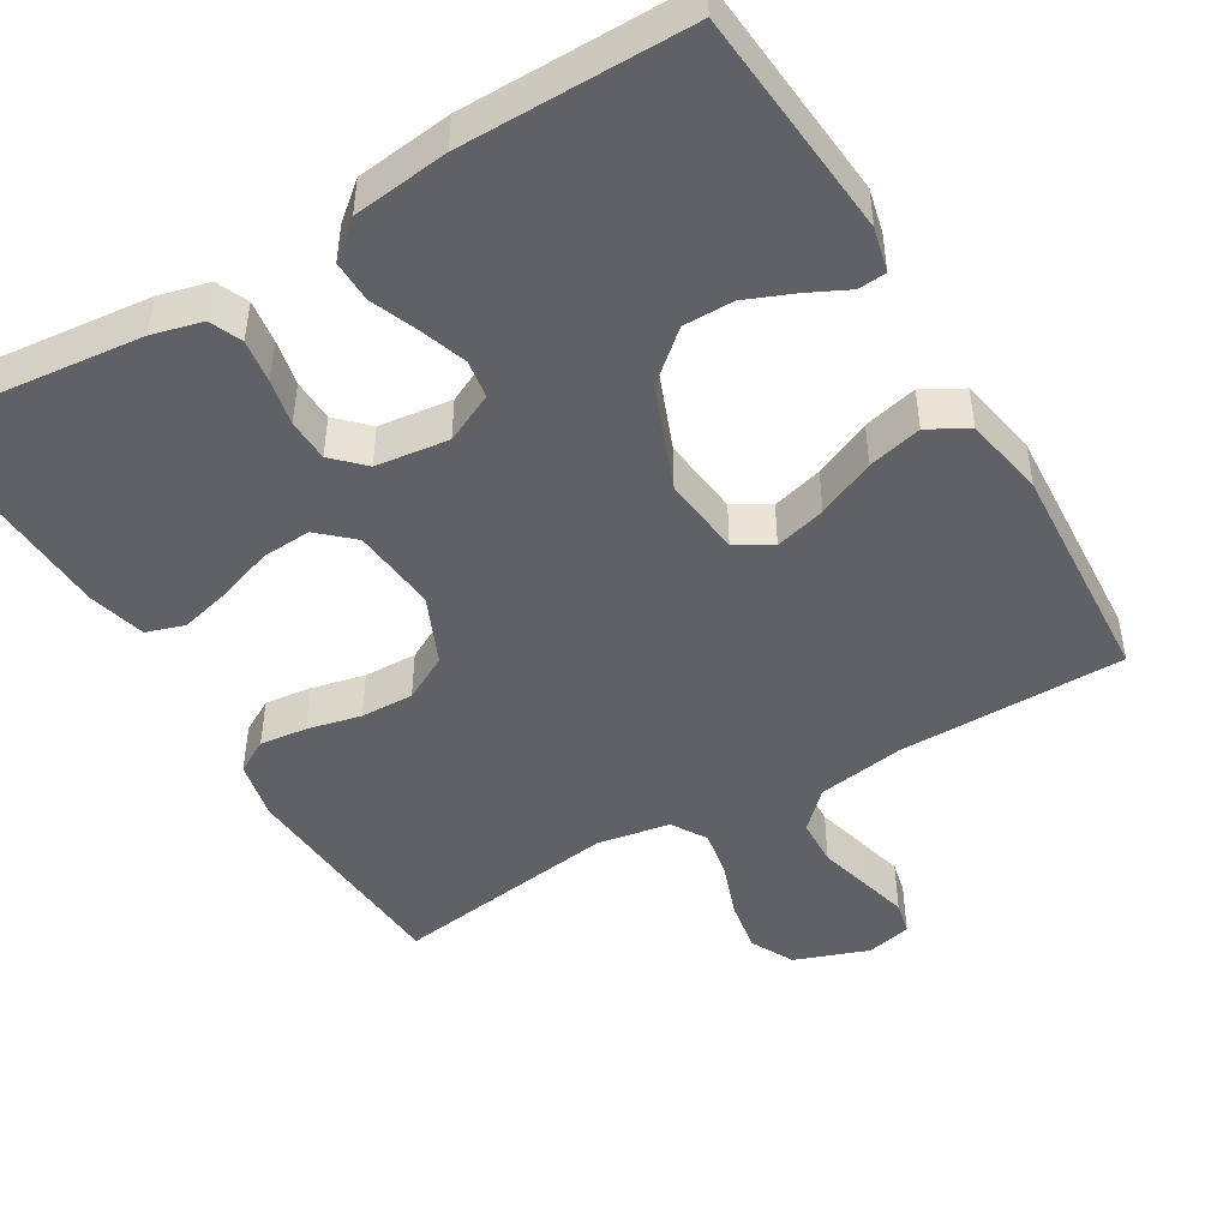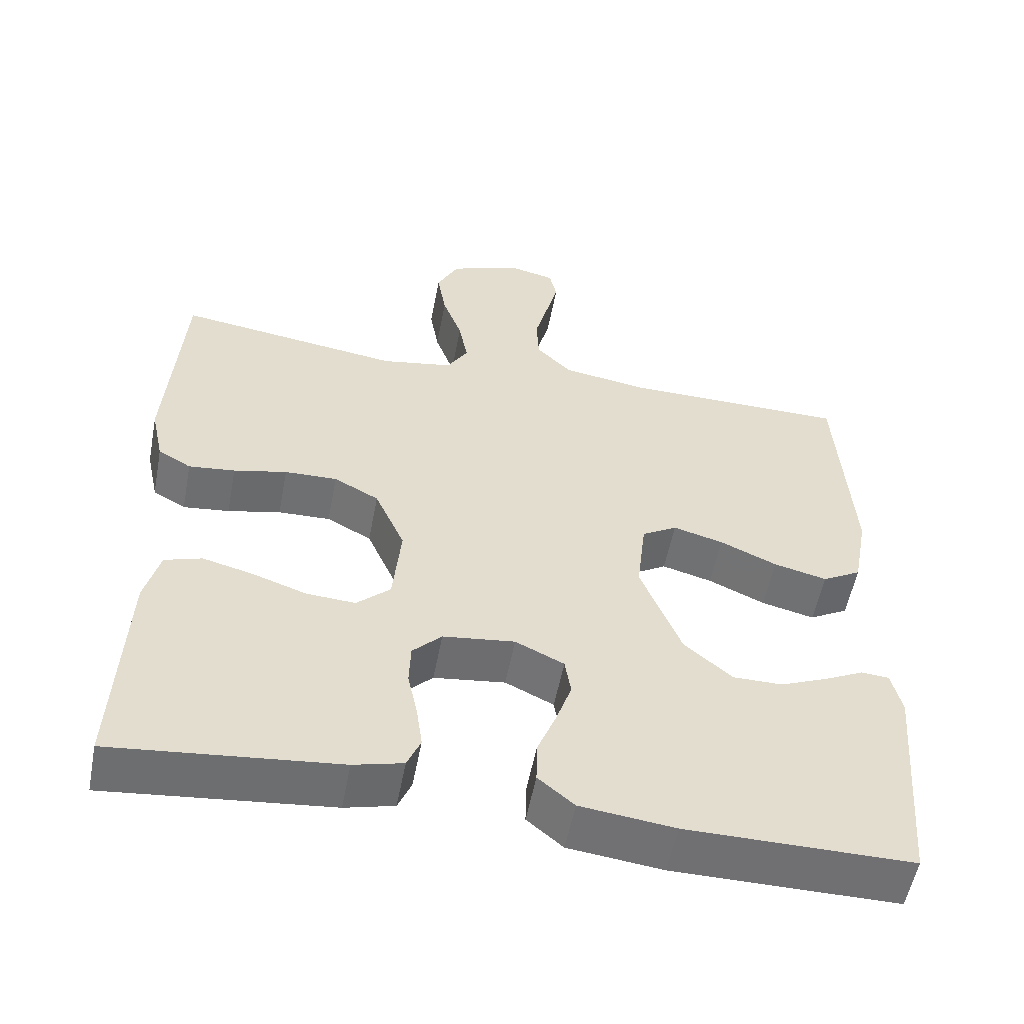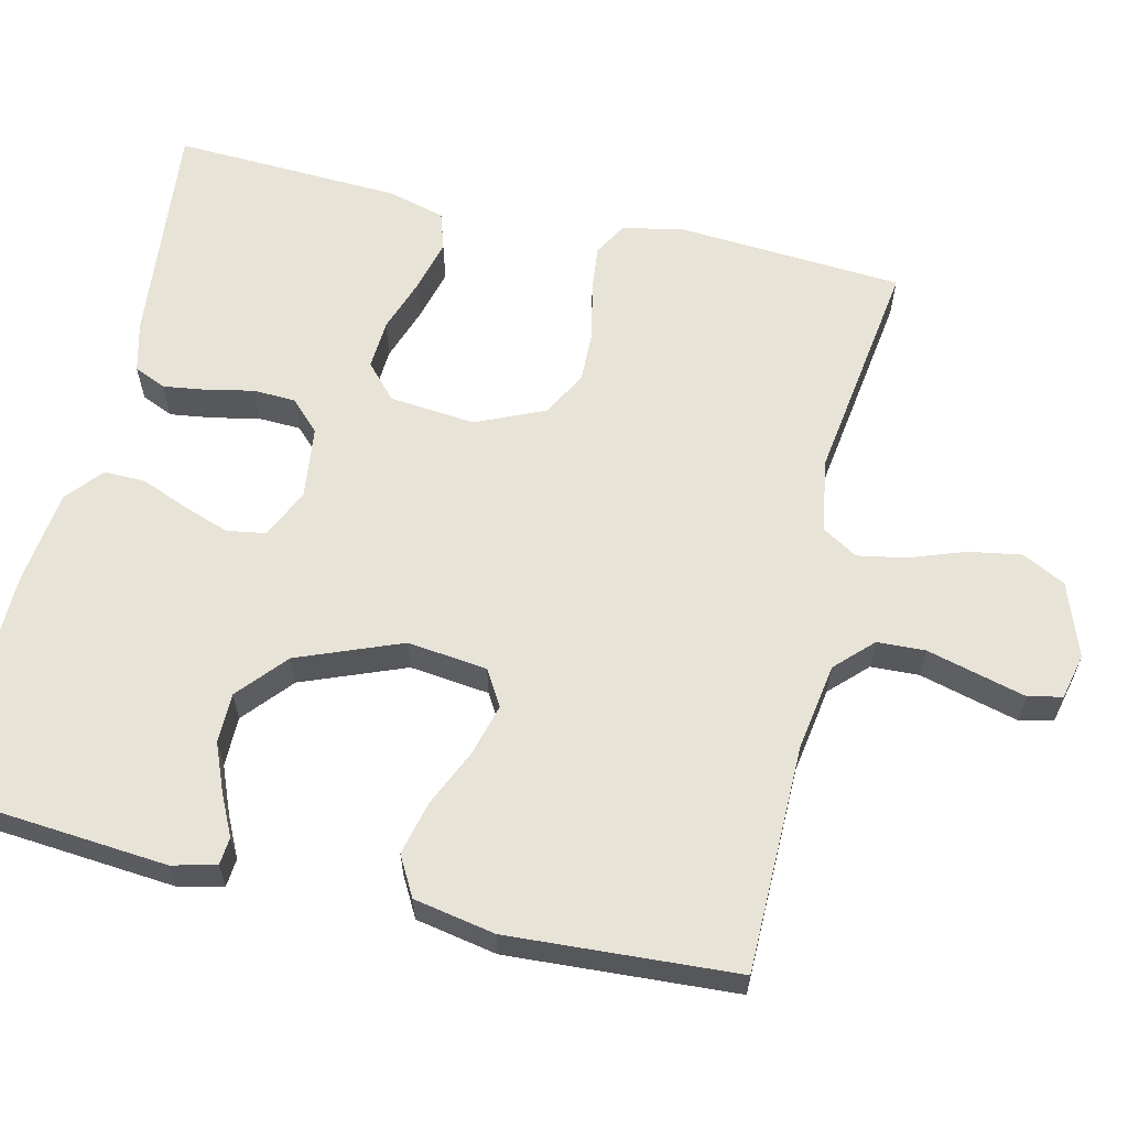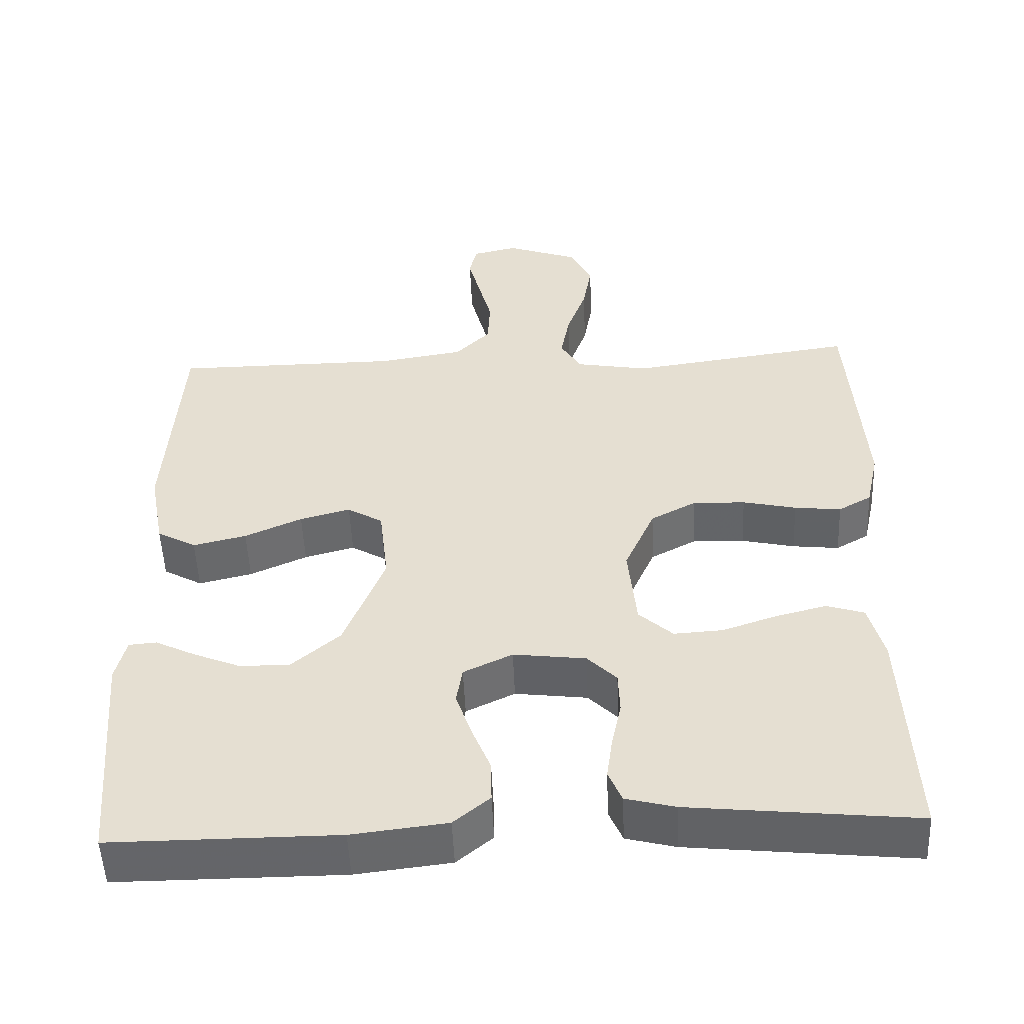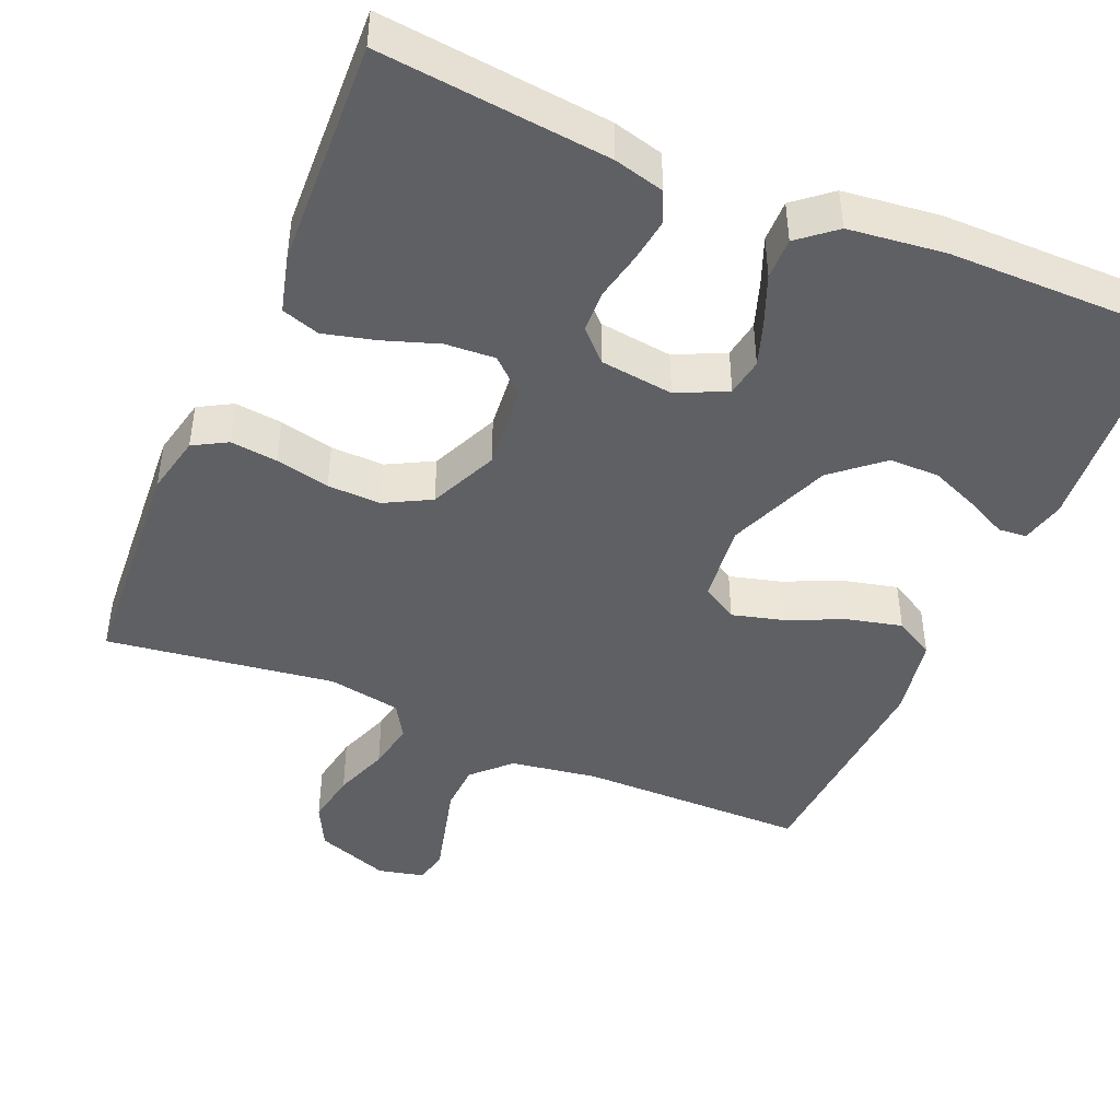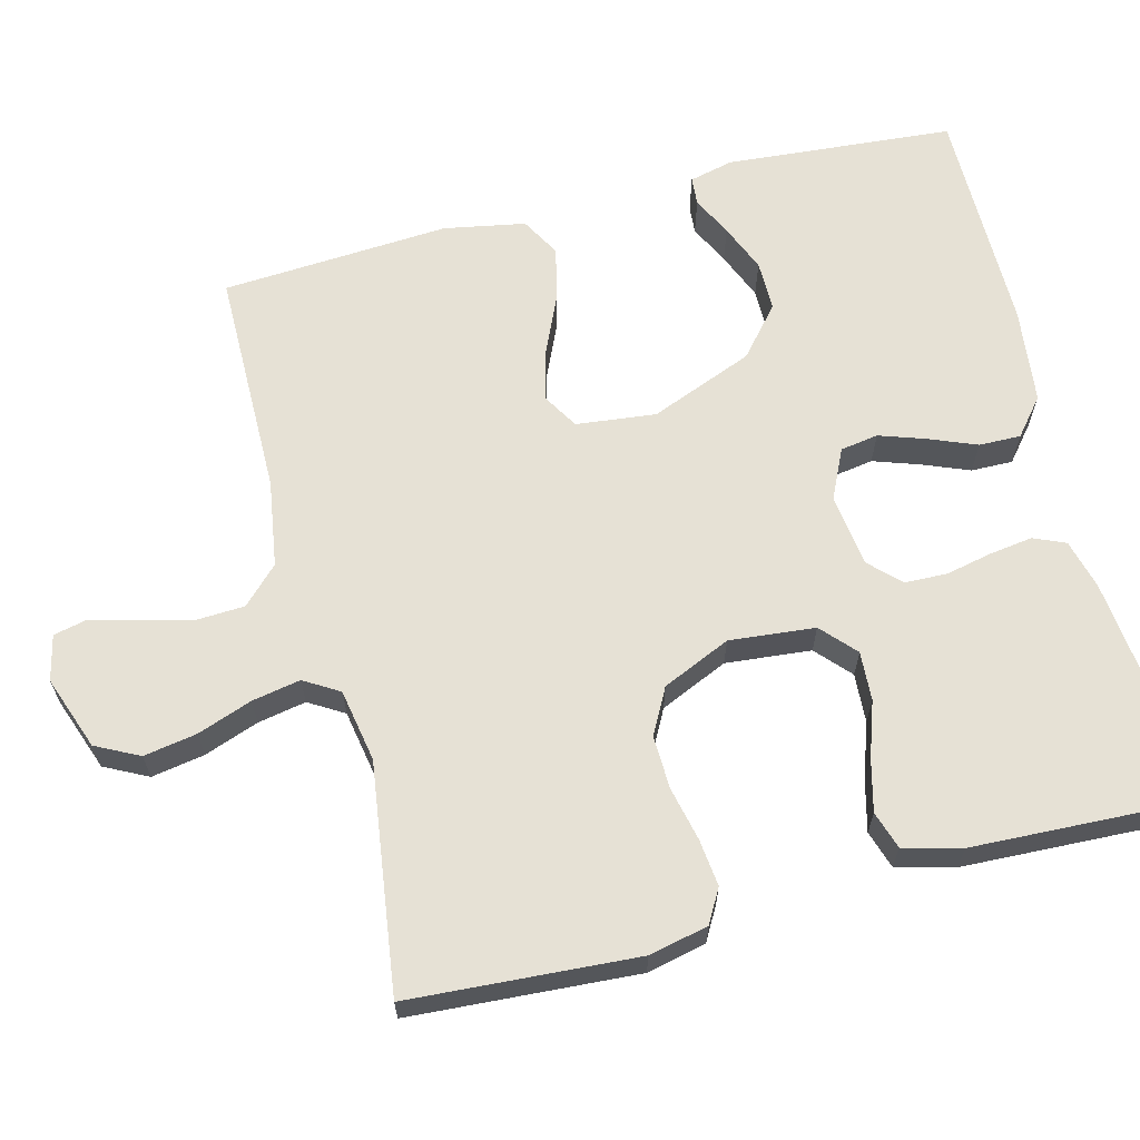
<metadata>
{"format":"obj","ext":"obj","renderer":"f3d","projection":"perspective","resolution":1024,"background":"white","views":[{"elev":-46.9,"azim":-149.3,"up":"+Y"},{"elev":-55.0,"azim":169.2,"up":"+Z"},{"elev":61.7,"azim":-76.7,"up":"+Y"},{"elev":-51.6,"azim":2.4,"up":"+Z"},{"elev":-44.7,"azim":156.9,"up":"+Y"},{"elev":64.4,"azim":75.5,"up":"+Y"}]}
</metadata>
<code>
v 0.5 0.07 -0.5
v 0.2 0.07 -0.469
v 0.134 0.07 -0.452
v 0.116 0.07 -0.41
v 0.124 0.07 -0.353
v 0.137 0.07 -0.292
v 0.135 0.07 -0.236
v 0.096 0.07 -0.197
v 0 0.07 -0.185
v -0.065 0.07 -0.216
v -0.073 0.07 -0.266
v -0.052 0.07 -0.327
v -0.027 0.07 -0.389
v -0.026 0.07 -0.444
v -0.074 0.07 -0.484
v -0.2 0.07 -0.499
v -0.5 0.07 -0.5
v -0.525 0.07 -0.2
v -0.511 0.07 -0.142
v -0.474 0.07 -0.139
v -0.421 0.07 -0.165
v -0.358 0.07 -0.191
v -0.292 0.07 -0.191
v -0.228 0.07 -0.136
v -0.174 0.07 0
v -0.186 0.07 0.105
v -0.233 0.07 0.133
v -0.3 0.07 0.115
v -0.376 0.07 0.081
v -0.447 0.07 0.064
v -0.499 0.07 0.093
v -0.519 0.07 0.2
v -0.5 0.07 0.5
v -0.2 0.07 0.502
v -0.086 0.07 0.52
v -0.039 0.07 0.567
v -0.036 0.07 0.63
v -0.054 0.07 0.699
v -0.07 0.07 0.761
v -0.06 0.07 0.805
v 0 0.07 0.819
v 0.097 0.07 0.784
v 0.126 0.07 0.727
v 0.114 0.07 0.657
v 0.088 0.07 0.585
v 0.076 0.07 0.521
v 0.104 0.07 0.475
v 0.2 0.07 0.458
v 0.5 0.07 0.5
v 0.52 0.07 0.2
v 0.503 0.07 0.122
v 0.459 0.07 0.097
v 0.397 0.07 0.104
v 0.326 0.07 0.12
v 0.256 0.07 0.122
v 0.196 0.07 0.09
v 0.156 0.07 0
v 0.167 0.07 -0.113
v 0.212 0.07 -0.154
v 0.277 0.07 -0.15
v 0.35 0.07 -0.125
v 0.417 0.07 -0.108
v 0.467 0.07 -0.124
v 0.487 0.07 -0.2
v 0.5 0 -0.5
v 0.2 0 -0.469
v 0.134 0 -0.452
v 0.116 0 -0.41
v 0.124 0 -0.353
v 0.137 0 -0.292
v 0.135 0 -0.236
v 0.096 0 -0.197
v 0 0 -0.185
v -0.065 0 -0.216
v -0.073 0 -0.266
v -0.052 0 -0.327
v -0.027 0 -0.389
v -0.026 0 -0.444
v -0.074 0 -0.484
v -0.2 0 -0.499
v -0.5 0 -0.5
v -0.525 0 -0.2
v -0.511 0 -0.142
v -0.474 0 -0.139
v -0.421 0 -0.165
v -0.358 0 -0.191
v -0.292 0 -0.191
v -0.228 0 -0.136
v -0.174 0 0
v -0.186 0 0.105
v -0.233 0 0.133
v -0.3 0 0.115
v -0.376 0 0.081
v -0.447 0 0.064
v -0.499 0 0.093
v -0.519 0 0.2
v -0.5 0 0.5
v -0.2 0 0.502
v -0.086 0 0.52
v -0.039 0 0.567
v -0.036 0 0.63
v -0.054 0 0.699
v -0.07 0 0.761
v -0.06 0 0.805
v 0 0 0.819
v 0.097 0 0.784
v 0.126 0 0.727
v 0.114 0 0.657
v 0.088 0 0.585
v 0.076 0 0.521
v 0.104 0 0.475
v 0.2 0 0.458
v 0.5 0 0.5
v 0.52 0 0.2
v 0.503 0 0.122
v 0.459 0 0.097
v 0.397 0 0.104
v 0.326 0 0.12
v 0.256 0 0.122
v 0.196 0 0.09
v 0.156 0 0
v 0.167 0 -0.113
v 0.212 0 -0.154
v 0.277 0 -0.15
v 0.35 0 -0.125
v 0.417 0 -0.108
v 0.467 0 -0.124
v 0.487 0 -0.2
f 60 61 62 63
f 60 63 64 1
f 51 52 53 54
f 51 54 55
f 48 49 50 51
f 47 48 51 55
f 46 47 55 56
f 42 43 44 45
f 42 45 46
f 41 42 46
f 40 41 46
f 37 38 39 40
f 37 40 46 56
f 31 32 33 34
f 31 34 35
f 28 29 30 31
f 27 28 31 35
f 26 27 35 36
f 18 19 20 21
f 18 21 22
f 17 18 22 23
f 12 13 14 15
f 11 12 15 16
f 10 11 16 17
f 3 4 5 6
f 1 2 3 6
f 59 60 1 6
f 58 59 6 7
f 57 58 7 8
f 36 37 56 57
f 25 26 36 57
f 24 25 57 8
f 10 17 23 24
f 9 10 24
f 8 9 24
f 127 126 125 124
f 65 128 127 124
f 118 117 116 115
f 119 118 115
f 115 114 113 112
f 119 115 112 111
f 120 119 111 110
f 109 108 107 106
f 110 109 106
f 110 106 105
f 110 105 104
f 104 103 102 101
f 120 110 104 101
f 98 97 96 95
f 99 98 95
f 95 94 93 92
f 99 95 92 91
f 100 99 91 90
f 85 84 83 82
f 86 85 82
f 87 86 82 81
f 79 78 77 76
f 80 79 76 75
f 81 80 75 74
f 70 69 68 67
f 70 67 66 65
f 70 65 124 123
f 71 70 123 122
f 72 71 122 121
f 121 120 101 100
f 121 100 90 89
f 72 121 89 88
f 88 87 81 74
f 88 74 73
f 88 73 72
f 1 65 66 2
f 2 66 67 3
f 3 67 68 4
f 4 68 69 5
f 5 69 70 6
f 6 70 71 7
f 7 71 72 8
f 8 72 73 9
f 9 73 74 10
f 10 74 75 11
f 11 75 76 12
f 12 76 77 13
f 13 77 78 14
f 14 78 79 15
f 15 79 80 16
f 16 80 81 17
f 17 81 82 18
f 18 82 83 19
f 19 83 84 20
f 20 84 85 21
f 21 85 86 22
f 22 86 87 23
f 23 87 88 24
f 24 88 89 25
f 25 89 90 26
f 26 90 91 27
f 27 91 92 28
f 28 92 93 29
f 29 93 94 30
f 30 94 95 31
f 31 95 96 32
f 32 96 97 33
f 33 97 98 34
f 34 98 99 35
f 35 99 100 36
f 36 100 101 37
f 37 101 102 38
f 38 102 103 39
f 39 103 104 40
f 40 104 105 41
f 41 105 106 42
f 42 106 107 43
f 43 107 108 44
f 44 108 109 45
f 45 109 110 46
f 46 110 111 47
f 47 111 112 48
f 48 112 113 49
f 49 113 114 50
f 50 114 115 51
f 51 115 116 52
f 52 116 117 53
f 53 117 118 54
f 54 118 119 55
f 55 119 120 56
f 56 120 121 57
f 57 121 122 58
f 58 122 123 59
f 59 123 124 60
f 60 124 125 61
f 61 125 126 62
f 62 126 127 63
f 63 127 128 64
f 64 128 65 1

</code>
